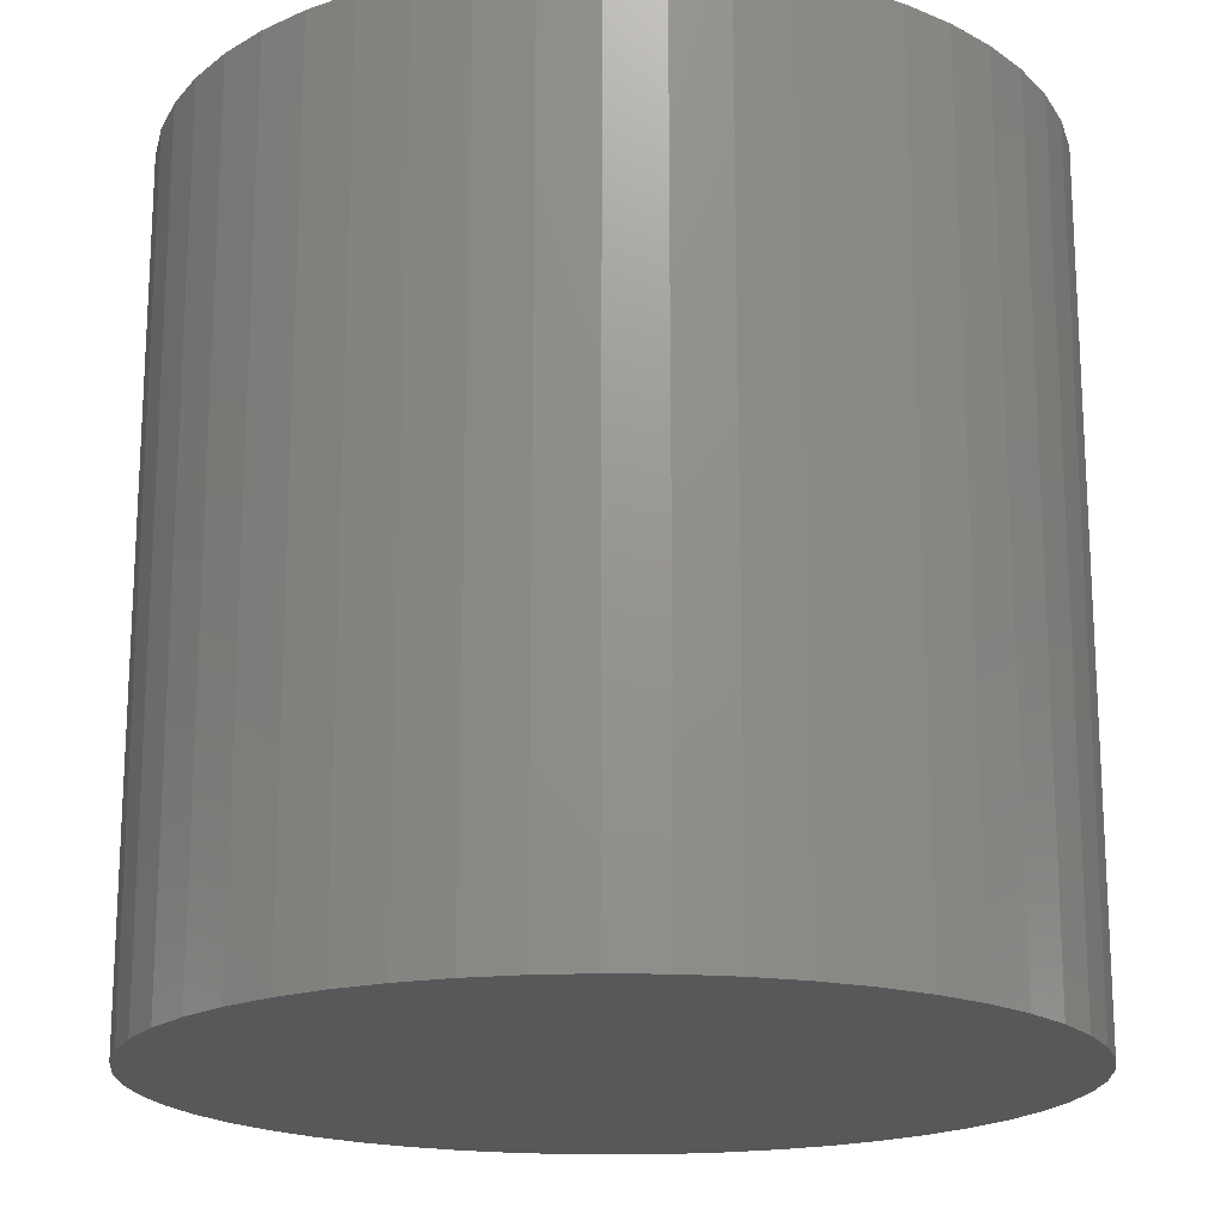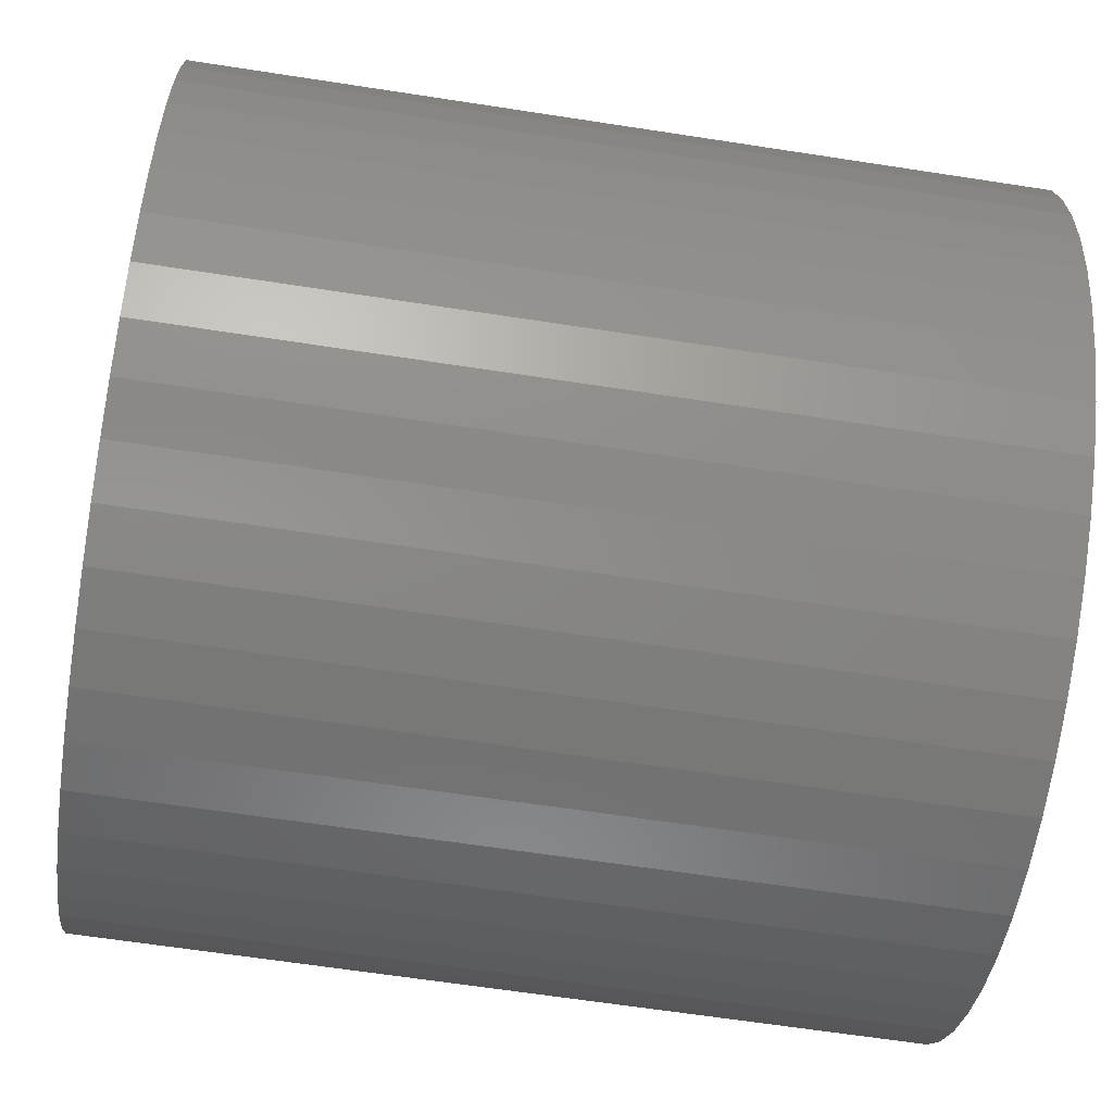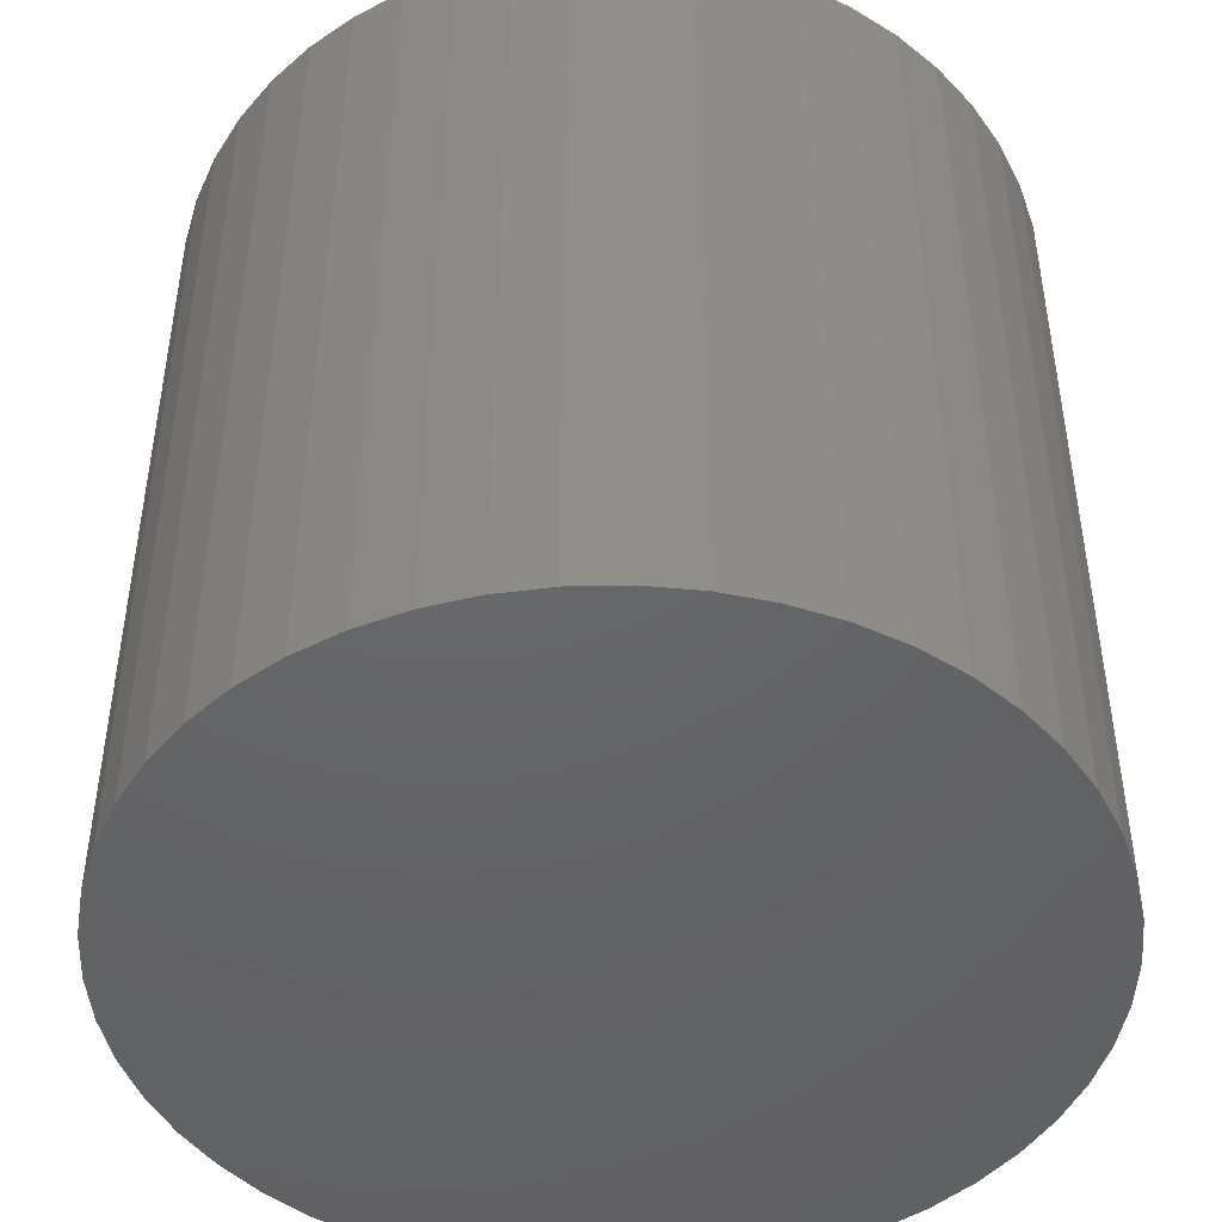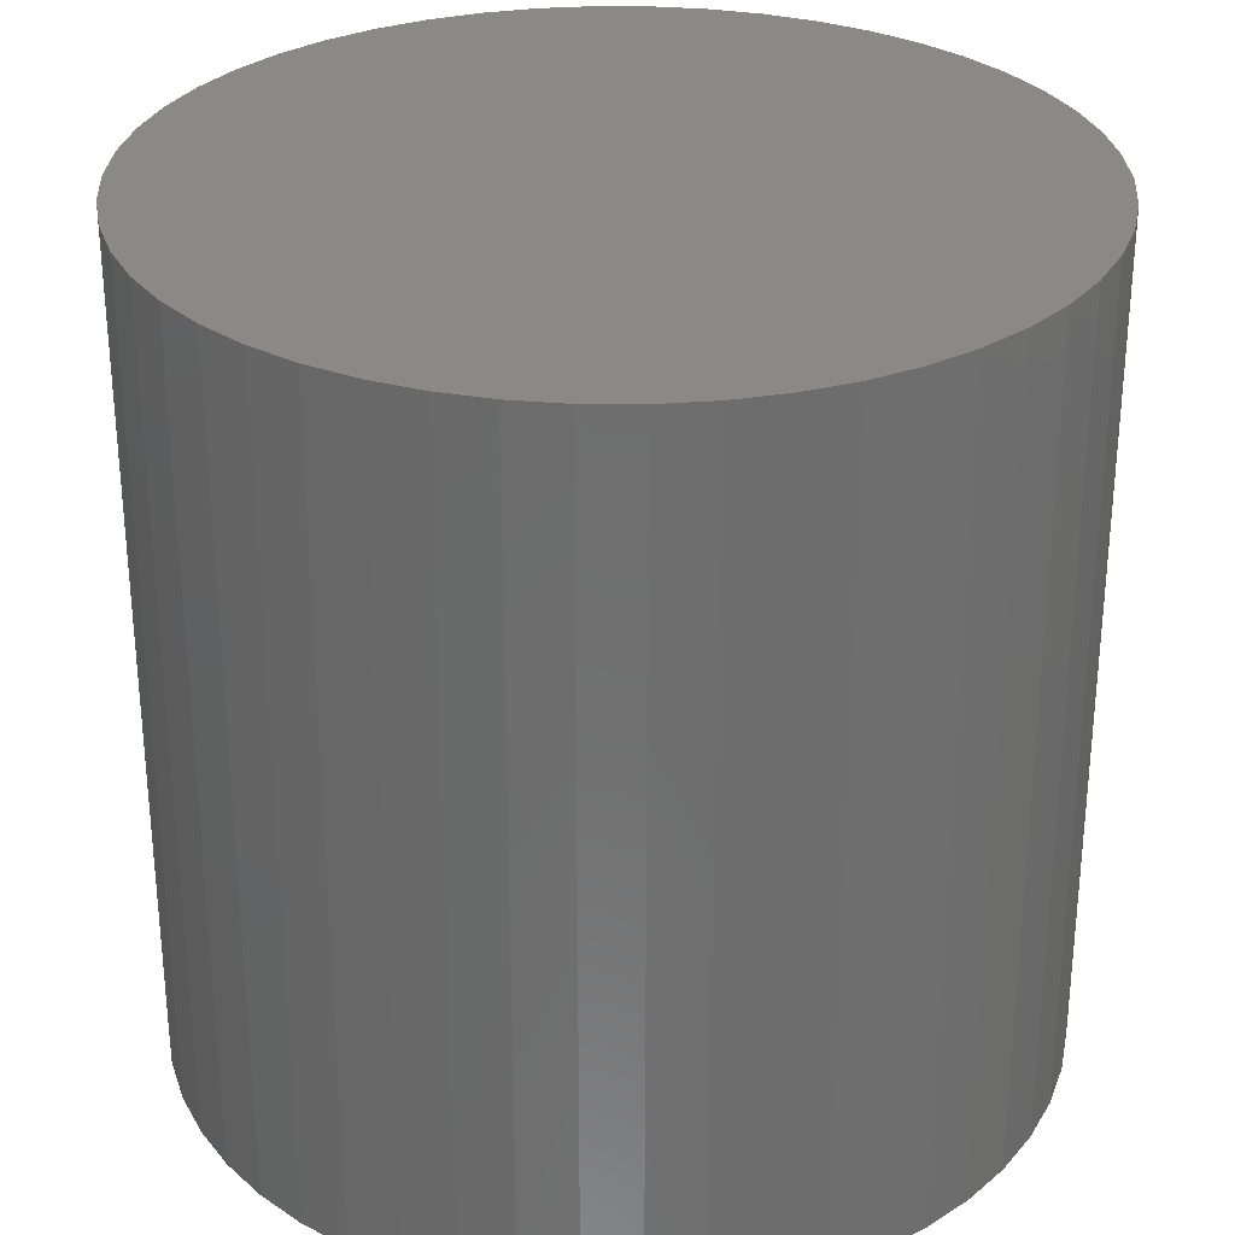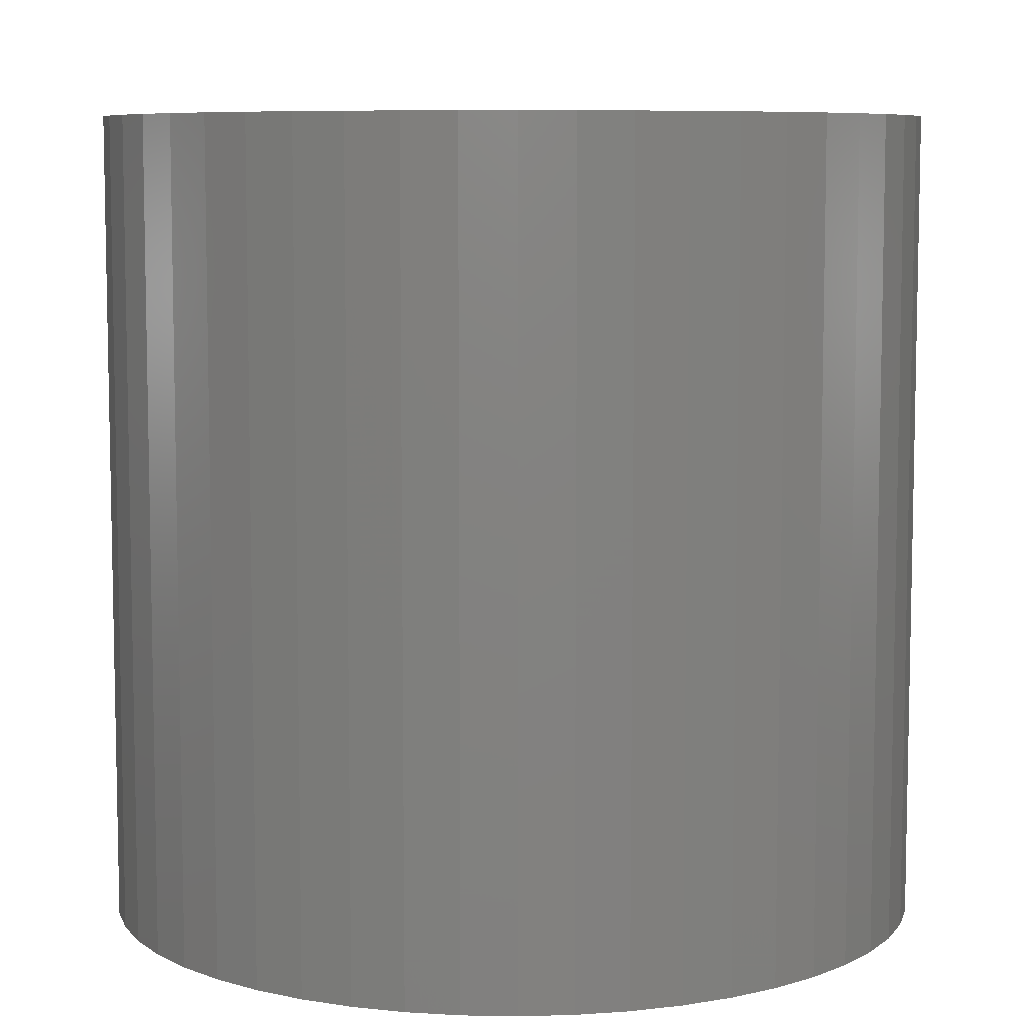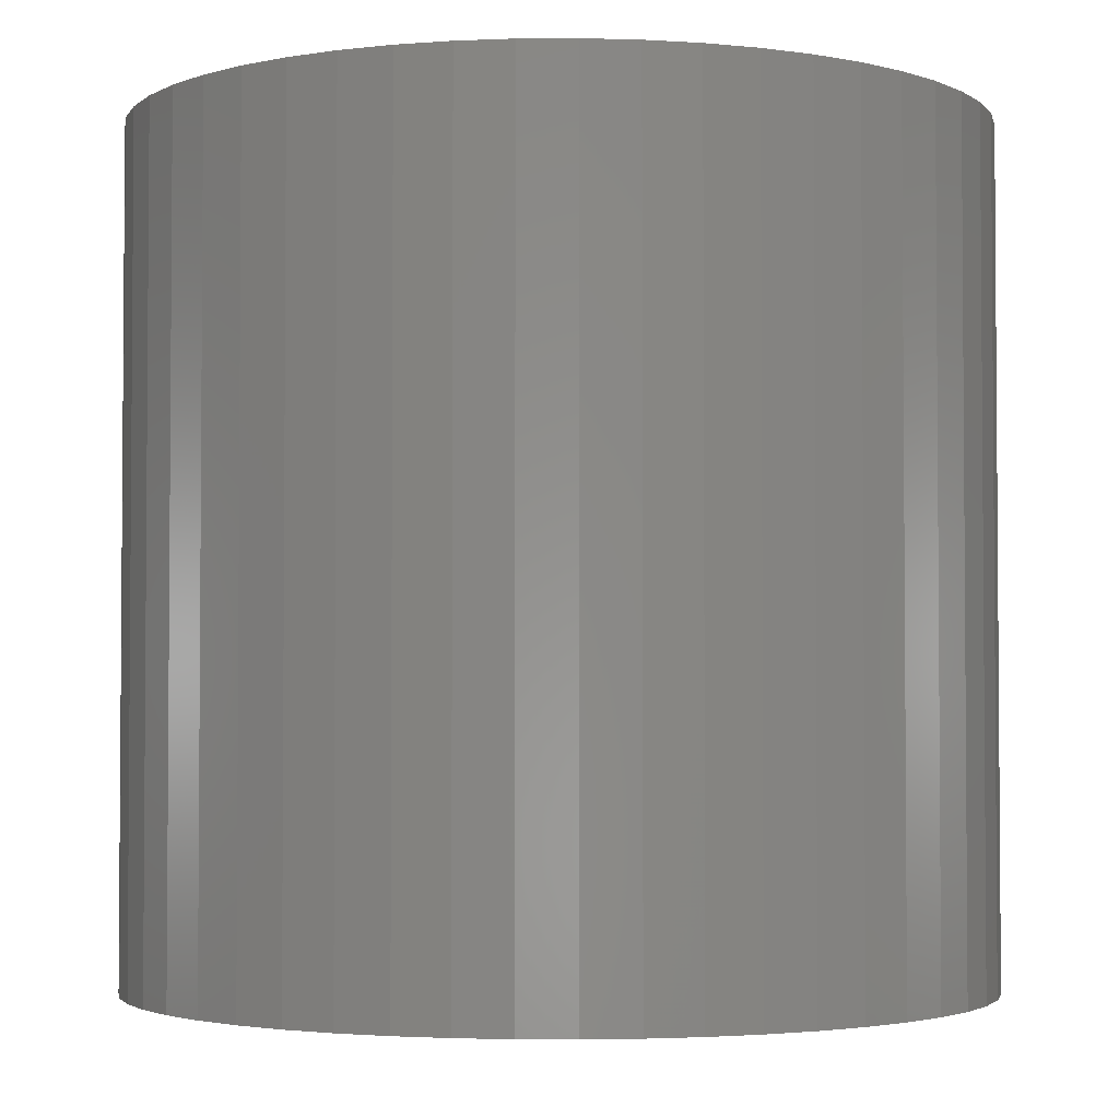
<metadata>
{"format":"stl","ext":"stl","renderer":"f3d","projection":"perspective","resolution":1024,"background":"white","views":[{"elev":-18.5,"azim":134.4,"up":"+Z"},{"elev":-63.3,"azim":81.1,"up":"+Y"},{"elev":-46.3,"azim":-142.7,"up":"+Z"},{"elev":29.9,"azim":-136.2,"up":"+Z"},{"elev":7.6,"azim":-105.1,"up":"+Z"},{"elev":-2.8,"azim":-157.0,"up":"+Z"}]}
</metadata>
<code>
# stl→obj: 100 verts, 196 faces
v 21.35 0 21
v 21.18 2.676 -21
v 21.18 2.676 21
v 21.35 0 -21
v 20.68 5.31 -21
v 20.68 5.31 21
v -21.35 0 -21
v -21.18 2.676 21
v -21.18 2.676 -21
v -21.35 0 21
v 1.341 21.31 -21
v -1.341 21.31 21
v 1.341 21.31 21
v -1.341 21.31 -21
v 21.18 -2.676 -21
v 20.68 -5.31 -21
v 19.85 -7.859 -21
v 19.85 7.859 -21
v 18.71 -10.29 -21
v 18.71 10.29 -21
v 17.27 -12.55 -21
v 17.27 12.55 -21
v 15.56 -14.62 -21
v 15.56 14.62 -21
v 13.61 -16.45 -21
v 13.61 16.45 -21
v 11.44 -18.03 -21
v 11.44 18.03 -21
v 9.09 -19.32 -21
v 9.09 19.32 -21
v 6.598 -20.31 -21
v 6.598 20.31 -21
v 4.001 -20.97 -21
v 4.001 20.97 -21
v 1.341 -21.31 -21
v -1.341 -21.31 -21
v -4.001 -20.97 -21
v -4.001 20.97 -21
v -6.598 -20.31 -21
v -6.598 20.31 -21
v -9.09 -19.32 -21
v -9.09 19.32 -21
v -11.44 -18.03 -21
v -11.44 18.03 -21
v -13.61 -16.45 -21
v -13.61 16.45 -21
v -15.56 -14.62 -21
v -15.56 14.62 -21
v -17.27 -12.55 -21
v -17.27 12.55 -21
v -18.71 -10.29 -21
v -18.71 10.29 -21
v -19.85 -7.859 -21
v -19.85 7.859 -21
v -20.68 -5.31 -21
v -20.68 5.31 -21
v -21.18 -2.676 -21
v 13.61 16.45 21
v 15.56 14.62 21
v -15.56 14.62 21
v -13.61 16.45 21
v 21.18 -2.676 21
v 20.68 -5.31 21
v 19.85 7.859 21
v 19.85 -7.859 21
v 18.71 10.29 21
v 18.71 -10.29 21
v 17.27 12.55 21
v 17.27 -12.55 21
v 15.56 -14.62 21
v 13.61 -16.45 21
v 11.44 18.03 21
v 11.44 -18.03 21
v 9.09 19.32 21
v 9.09 -19.32 21
v 6.598 20.31 21
v 6.598 -20.31 21
v 4.001 20.97 21
v 4.001 -20.97 21
v 1.341 -21.31 21
v -1.341 -21.31 21
v -4.001 20.97 21
v -4.001 -20.97 21
v -6.598 20.31 21
v -6.598 -20.31 21
v -9.09 19.32 21
v -9.09 -19.32 21
v -11.44 18.03 21
v -11.44 -18.03 21
v -13.61 -16.45 21
v -15.56 -14.62 21
v -17.27 12.55 21
v -17.27 -12.55 21
v -18.71 10.29 21
v -18.71 -10.29 21
v -19.85 7.859 21
v -19.85 -7.859 21
v -20.68 5.31 21
v -20.68 -5.31 21
v -21.18 -2.676 21
f 1 2 3
f 2 1 4
f 3 5 6
f 5 3 2
f 7 8 9
f 8 7 10
f 11 12 13
f 12 11 14
f 15 2 4
f 16 2 15
f 16 5 2
f 17 5 16
f 17 18 5
f 19 18 17
f 19 20 18
f 21 20 19
f 21 22 20
f 23 22 21
f 23 24 22
f 25 24 23
f 25 26 24
f 27 26 25
f 27 28 26
f 29 28 27
f 29 30 28
f 31 30 29
f 31 32 30
f 33 32 31
f 33 34 32
f 35 34 33
f 35 11 34
f 36 11 35
f 36 14 11
f 37 14 36
f 37 38 14
f 39 38 37
f 39 40 38
f 41 40 39
f 41 42 40
f 43 42 41
f 43 44 42
f 45 44 43
f 45 46 44
f 47 46 45
f 47 48 46
f 49 48 47
f 49 50 48
f 51 50 49
f 51 52 50
f 53 52 51
f 53 54 52
f 55 54 53
f 55 56 54
f 57 56 55
f 57 9 56
f 9 57 7
f 24 58 59
f 58 24 26
f 46 60 61
f 60 46 48
f 3 62 1
f 6 62 3
f 6 63 62
f 64 63 6
f 64 65 63
f 66 65 64
f 66 67 65
f 68 67 66
f 68 69 67
f 59 69 68
f 59 70 69
f 58 70 59
f 58 71 70
f 72 71 58
f 72 73 71
f 74 73 72
f 74 75 73
f 76 75 74
f 76 77 75
f 78 77 76
f 78 79 77
f 13 79 78
f 13 80 79
f 12 80 13
f 12 81 80
f 82 81 12
f 82 83 81
f 84 83 82
f 84 85 83
f 86 85 84
f 86 87 85
f 88 87 86
f 88 89 87
f 61 89 88
f 61 90 89
f 60 90 61
f 60 91 90
f 92 91 60
f 92 93 91
f 94 93 92
f 94 95 93
f 96 95 94
f 96 97 95
f 98 97 96
f 98 99 97
f 8 99 98
f 8 100 99
f 100 8 10
f 40 86 84
f 86 40 42
f 69 19 67
f 19 69 21
f 64 20 66
f 20 64 18
f 66 22 68
f 22 66 20
f 30 76 74
f 76 30 32
f 28 74 72
f 74 28 30
f 54 94 52
f 94 54 96
f 38 84 82
f 84 38 40
f 51 97 53
f 97 51 95
f 35 79 80
f 79 35 33
f 31 75 77
f 75 31 29
f 32 78 76
f 78 32 34
f 26 72 58
f 72 26 28
f 50 60 48
f 60 50 92
f 56 96 54
f 96 56 98
f 42 88 86
f 88 42 44
f 14 82 12
f 82 14 38
f 62 4 1
f 4 62 15
f 29 73 75
f 73 29 27
f 63 15 62
f 15 63 16
f 53 99 55
f 99 53 97
f 57 10 7
f 10 57 100
f 36 80 81
f 80 36 35
f 6 18 64
f 18 6 5
f 68 24 59
f 24 68 22
f 34 13 78
f 13 34 11
f 52 92 50
f 92 52 94
f 9 98 56
f 98 9 8
f 44 61 88
f 61 44 46
f 70 21 69
f 21 70 23
f 67 17 65
f 17 67 19
f 41 85 87
f 85 41 39
f 47 93 49
f 93 47 91
f 49 95 51
f 95 49 93
f 33 77 79
f 77 33 31
f 27 71 73
f 71 27 25
f 65 16 63
f 16 65 17
f 37 81 83
f 81 37 36
f 47 90 91
f 90 47 45
f 55 100 57
f 100 55 99
f 25 70 71
f 70 25 23
f 45 89 90
f 89 45 43
f 39 83 85
f 83 39 37
f 43 87 89
f 87 43 41

</code>
